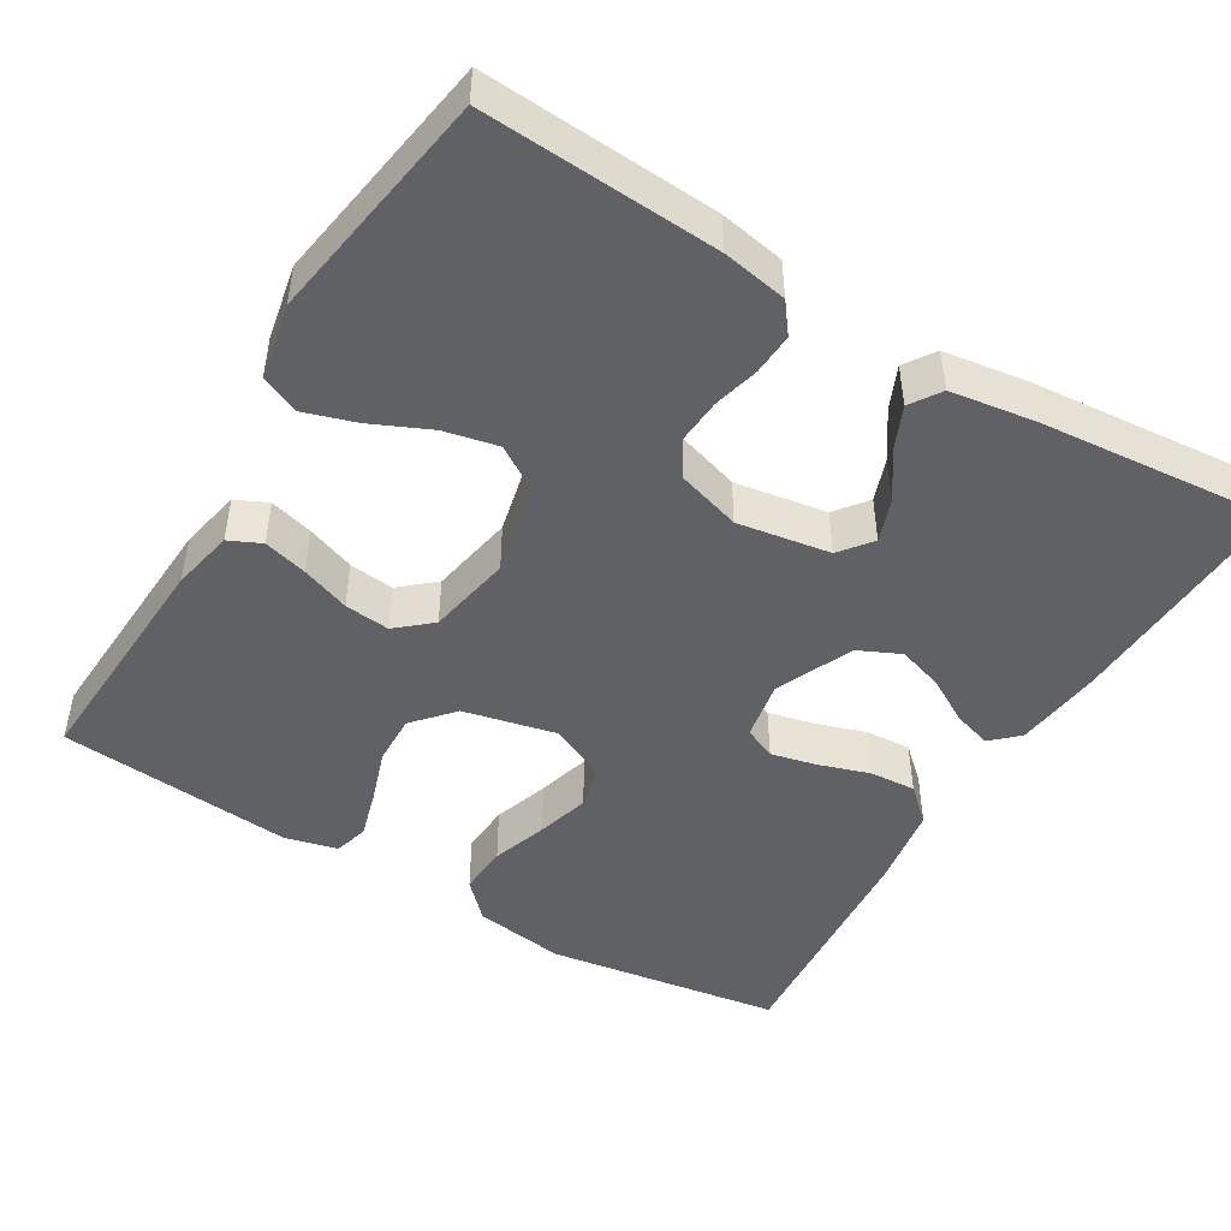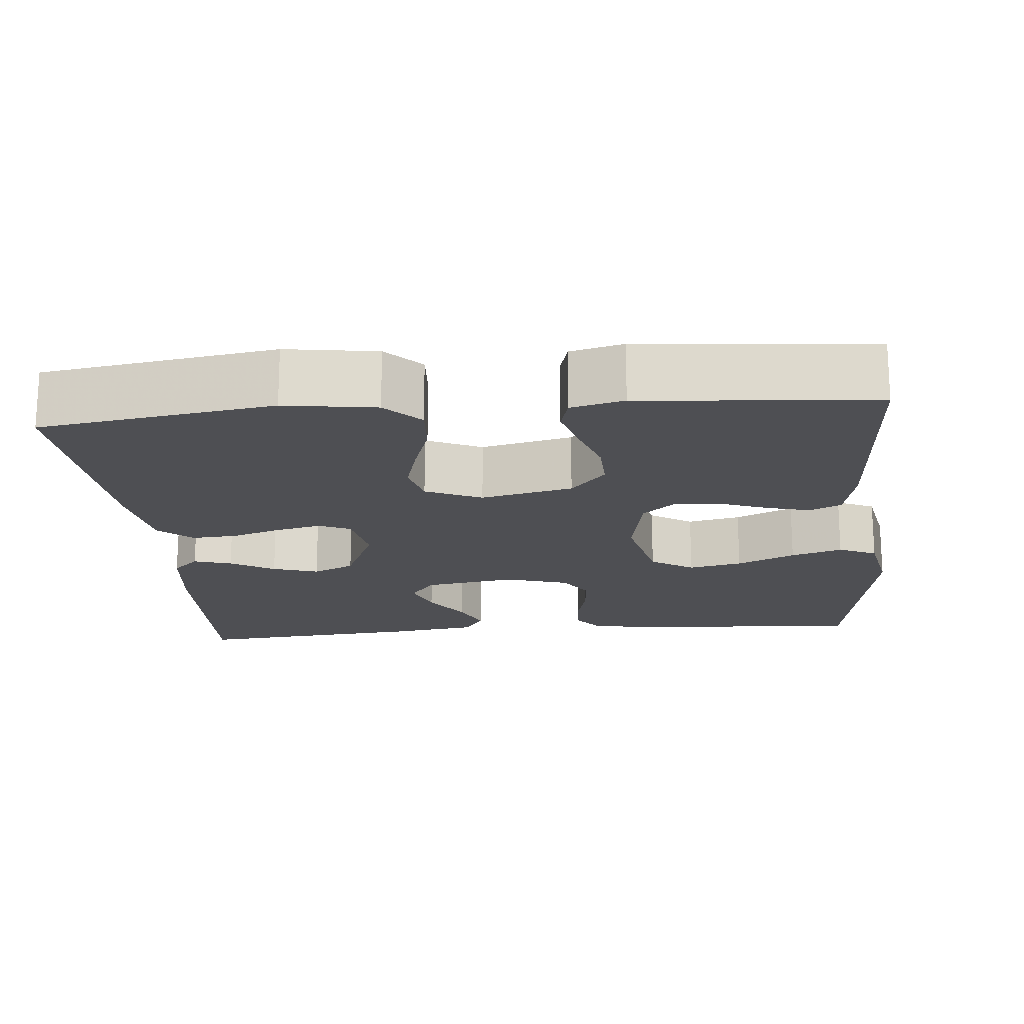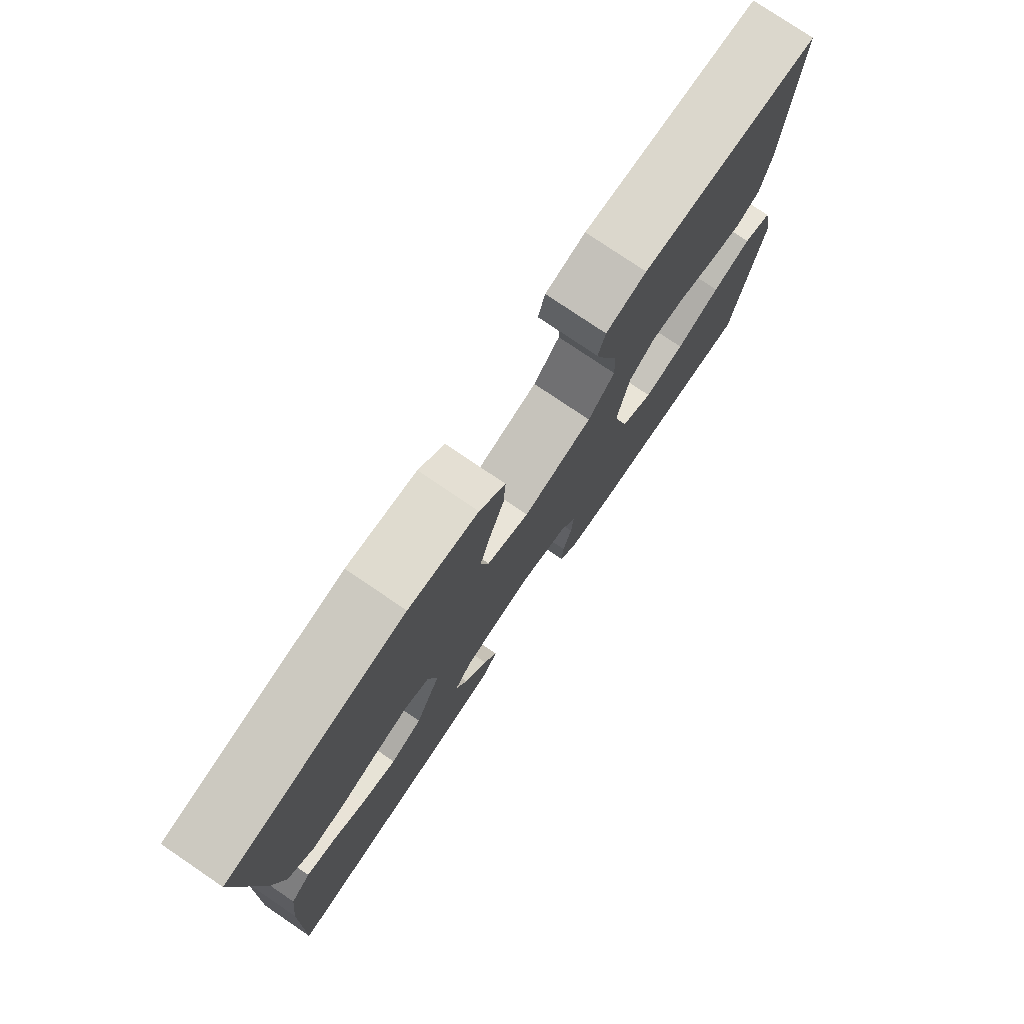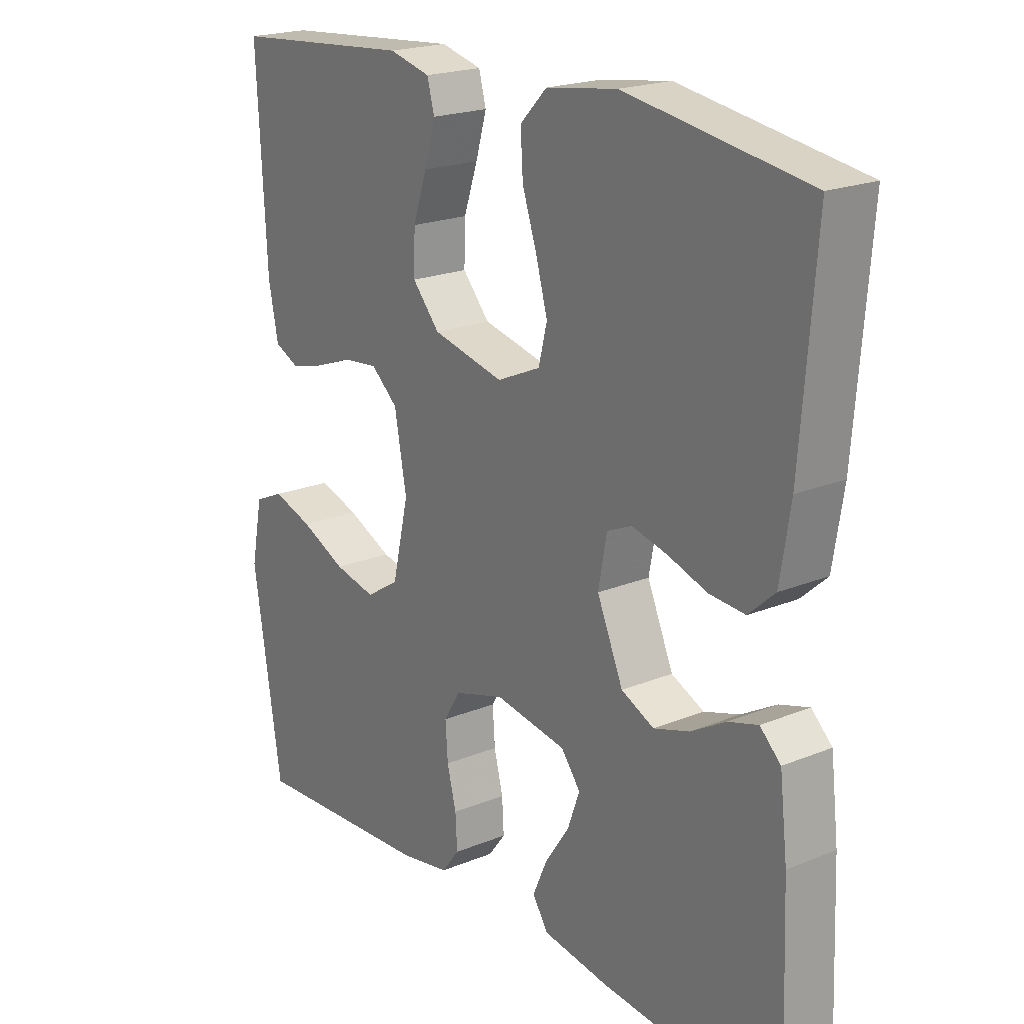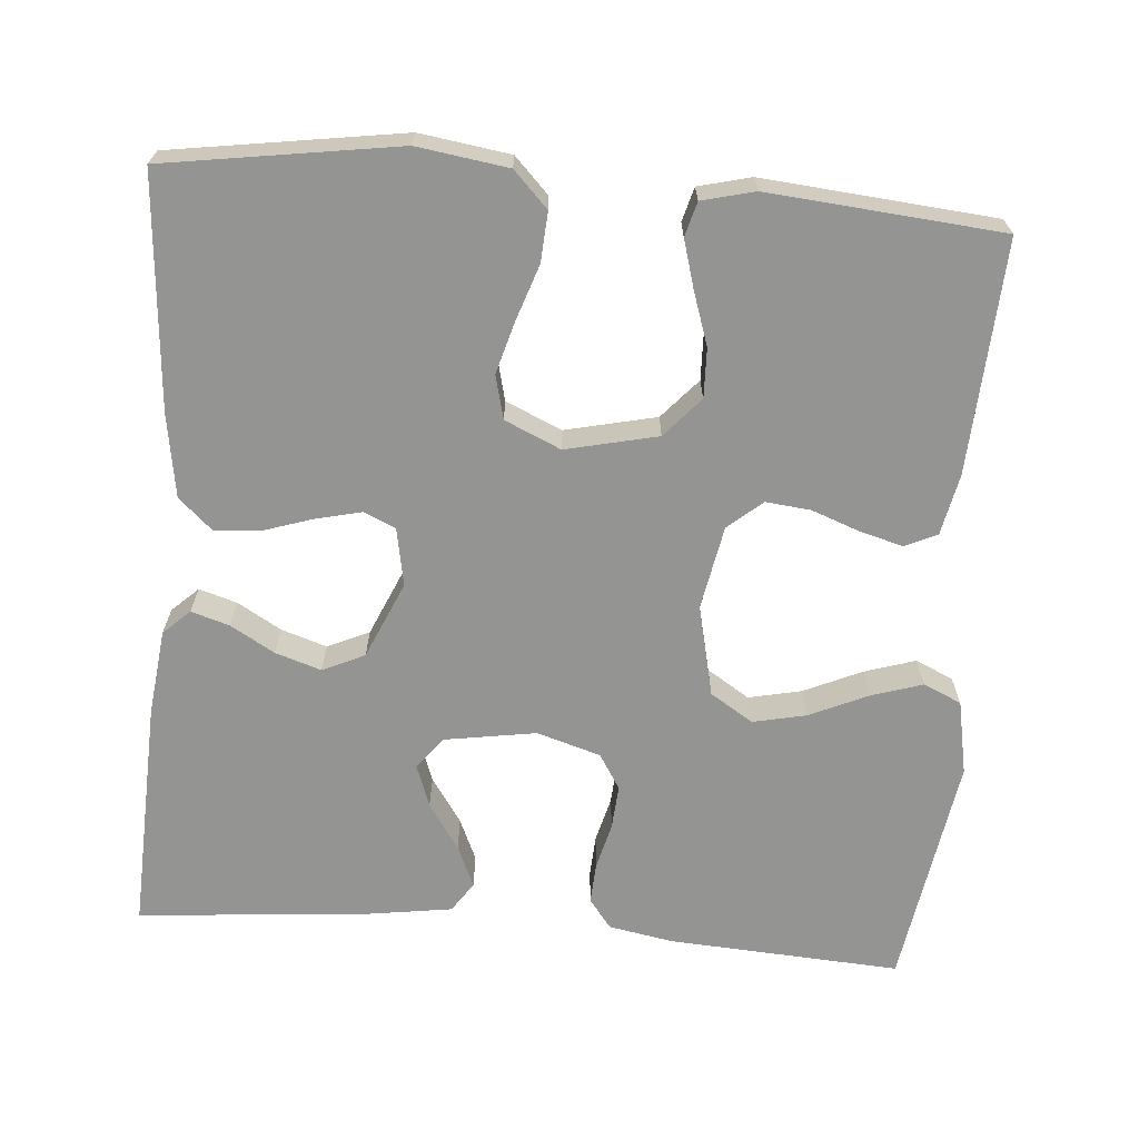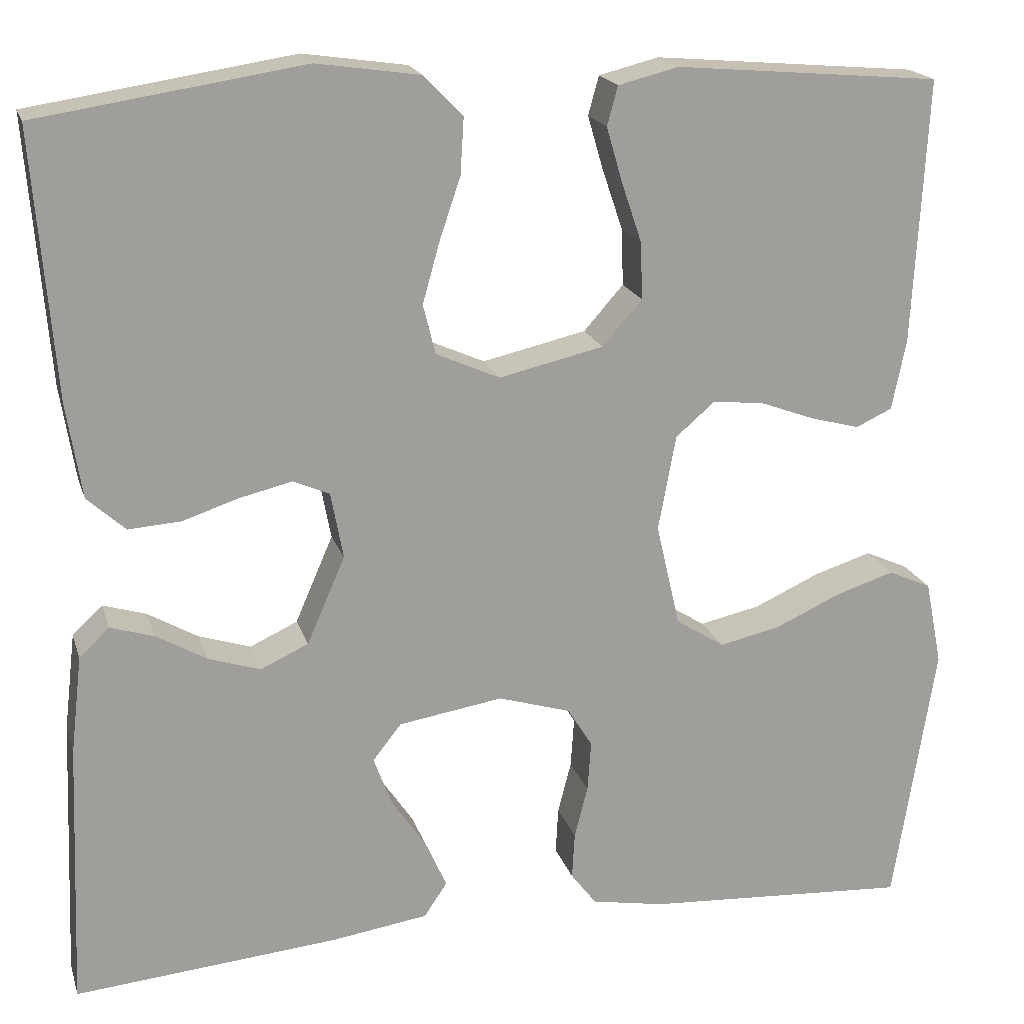
<metadata>
{"format":"obj","ext":"obj","renderer":"f3d","projection":"perspective","resolution":1024,"background":"white","views":[{"elev":-47.4,"azim":149.0,"up":"+Y"},{"elev":-18.1,"azim":5.1,"up":"+Y"},{"elev":77.9,"azim":-55.9,"up":"+Z"},{"elev":20.6,"azim":-126.5,"up":"+Z"},{"elev":-67.0,"azim":-4.7,"up":"+Y"},{"elev":18.9,"azim":-15.2,"up":"+Z"}]}
</metadata>
<code>
v 0.5 0.07 0.5
v 0.484 0.07 0.2
v 0.468 0.07 0.121
v 0.427 0.07 0.102
v 0.371 0.07 0.117
v 0.309 0.07 0.14
v 0.251 0.07 0.146
v 0.207 0.07 0.108
v 0.187 0.07 0
v 0.214 0.07 -0.117
v 0.269 0.07 -0.152
v 0.338 0.07 -0.137
v 0.413 0.07 -0.103
v 0.479 0.07 -0.082
v 0.528 0.07 -0.104
v 0.547 0.07 -0.2
v 0.5 0.07 -0.5
v 0.2 0.07 -0.482
v 0.117 0.07 -0.467
v 0.088 0.07 -0.429
v 0.091 0.07 -0.376
v 0.106 0.07 -0.317
v 0.11 0.07 -0.26
v 0.082 0.07 -0.215
v 0 0.07 -0.19
v -0.118 0.07 -0.209
v -0.15 0.07 -0.25
v -0.13 0.07 -0.305
v -0.09 0.07 -0.364
v -0.066 0.07 -0.418
v -0.092 0.07 -0.457
v -0.2 0.07 -0.473
v -0.5 0.07 -0.5
v -0.488 0.07 -0.2
v -0.475 0.07 -0.089
v -0.441 0.07 -0.057
v -0.392 0.07 -0.072
v -0.335 0.07 -0.105
v -0.276 0.07 -0.124
v -0.222 0.07 -0.099
v -0.179 0.07 0
v -0.193 0.07 0.075
v -0.234 0.07 0.093
v -0.293 0.07 0.079
v -0.357 0.07 0.058
v -0.416 0.07 0.054
v -0.459 0.07 0.093
v -0.476 0.07 0.2
v -0.5 0.07 0.5
v -0.2 0.07 0.546
v -0.083 0.07 0.529
v -0.039 0.07 0.484
v -0.043 0.07 0.42
v -0.067 0.07 0.349
v -0.086 0.07 0.281
v -0.072 0.07 0.225
v 0 0.07 0.193
v 0.118 0.07 0.22
v 0.163 0.07 0.271
v 0.161 0.07 0.335
v 0.138 0.07 0.403
v 0.12 0.07 0.465
v 0.132 0.07 0.509
v 0.2 0.07 0.526
v 0.5 0 0.5
v 0.484 0 0.2
v 0.468 0 0.121
v 0.427 0 0.102
v 0.371 0 0.117
v 0.309 0 0.14
v 0.251 0 0.146
v 0.207 0 0.108
v 0.187 0 0
v 0.214 0 -0.117
v 0.269 0 -0.152
v 0.338 0 -0.137
v 0.413 0 -0.103
v 0.479 0 -0.082
v 0.528 0 -0.104
v 0.547 0 -0.2
v 0.5 0 -0.5
v 0.2 0 -0.482
v 0.117 0 -0.467
v 0.088 0 -0.429
v 0.091 0 -0.376
v 0.106 0 -0.317
v 0.11 0 -0.26
v 0.082 0 -0.215
v 0 0 -0.19
v -0.118 0 -0.209
v -0.15 0 -0.25
v -0.13 0 -0.305
v -0.09 0 -0.364
v -0.066 0 -0.418
v -0.092 0 -0.457
v -0.2 0 -0.473
v -0.5 0 -0.5
v -0.488 0 -0.2
v -0.475 0 -0.089
v -0.441 0 -0.057
v -0.392 0 -0.072
v -0.335 0 -0.105
v -0.276 0 -0.124
v -0.222 0 -0.099
v -0.179 0 0
v -0.193 0 0.075
v -0.234 0 0.093
v -0.293 0 0.079
v -0.357 0 0.058
v -0.416 0 0.054
v -0.459 0 0.093
v -0.476 0 0.2
v -0.5 0 0.5
v -0.2 0 0.546
v -0.083 0 0.529
v -0.039 0 0.484
v -0.043 0 0.42
v -0.067 0 0.349
v -0.086 0 0.281
v -0.072 0 0.225
v 0 0 0.193
v 0.118 0 0.22
v 0.163 0 0.271
v 0.161 0 0.335
v 0.138 0 0.403
v 0.12 0 0.465
v 0.132 0 0.509
v 0.2 0 0.526
f 4 5 6
f 3 4 6
f 2 3 6
f 1 2 6
f 64 1 6
f 63 64 6
f 62 63 6
f 61 62 6
f 60 61 6
f 59 60 6 7
f 58 59 7 8
f 57 58 8 9
f 56 57 9 10
f 52 53 54
f 51 52 54
f 50 51 54
f 49 50 54
f 48 49 54
f 47 48 54
f 46 47 54
f 45 46 54
f 44 45 54
f 43 44 54 55
f 42 43 55 56
f 36 37 38
f 35 36 38
f 34 35 38
f 33 34 38
f 32 33 38
f 31 32 38
f 30 31 38
f 29 30 38
f 28 29 38
f 27 28 38 39
f 26 27 39 40
f 20 21 22
f 19 20 22
f 18 19 22
f 17 18 22
f 16 17 22
f 15 16 22
f 14 15 22
f 13 14 22
f 12 13 22
f 11 12 22 23
f 10 11 23 24
f 10 24 25
f 56 10 25
f 42 56 25
f 41 42 25
f 25 26 40 41
f 70 69 68
f 70 68 67
f 70 67 66
f 70 66 65
f 70 65 128
f 70 128 127
f 70 127 126
f 70 126 125
f 70 125 124
f 71 70 124 123
f 72 71 123 122
f 73 72 122 121
f 74 73 121 120
f 118 117 116
f 118 116 115
f 118 115 114
f 118 114 113
f 118 113 112
f 118 112 111
f 118 111 110
f 118 110 109
f 118 109 108
f 119 118 108 107
f 120 119 107 106
f 102 101 100
f 102 100 99
f 102 99 98
f 102 98 97
f 102 97 96
f 102 96 95
f 102 95 94
f 102 94 93
f 102 93 92
f 103 102 92 91
f 104 103 91 90
f 86 85 84
f 86 84 83
f 86 83 82
f 86 82 81
f 86 81 80
f 86 80 79
f 86 79 78
f 86 78 77
f 86 77 76
f 87 86 76 75
f 88 87 75 74
f 89 88 74
f 89 74 120
f 89 120 106
f 89 106 105
f 105 104 90 89
f 1 65 66 2
f 2 66 67 3
f 3 67 68 4
f 4 68 69 5
f 5 69 70 6
f 6 70 71 7
f 7 71 72 8
f 8 72 73 9
f 9 73 74 10
f 10 74 75 11
f 11 75 76 12
f 12 76 77 13
f 13 77 78 14
f 14 78 79 15
f 15 79 80 16
f 16 80 81 17
f 17 81 82 18
f 18 82 83 19
f 19 83 84 20
f 20 84 85 21
f 21 85 86 22
f 22 86 87 23
f 23 87 88 24
f 24 88 89 25
f 25 89 90 26
f 26 90 91 27
f 27 91 92 28
f 28 92 93 29
f 29 93 94 30
f 30 94 95 31
f 31 95 96 32
f 32 96 97 33
f 33 97 98 34
f 34 98 99 35
f 35 99 100 36
f 36 100 101 37
f 37 101 102 38
f 38 102 103 39
f 39 103 104 40
f 40 104 105 41
f 41 105 106 42
f 42 106 107 43
f 43 107 108 44
f 44 108 109 45
f 45 109 110 46
f 46 110 111 47
f 47 111 112 48
f 48 112 113 49
f 49 113 114 50
f 50 114 115 51
f 51 115 116 52
f 52 116 117 53
f 53 117 118 54
f 54 118 119 55
f 55 119 120 56
f 56 120 121 57
f 57 121 122 58
f 58 122 123 59
f 59 123 124 60
f 60 124 125 61
f 61 125 126 62
f 62 126 127 63
f 63 127 128 64
f 64 128 65 1

</code>
